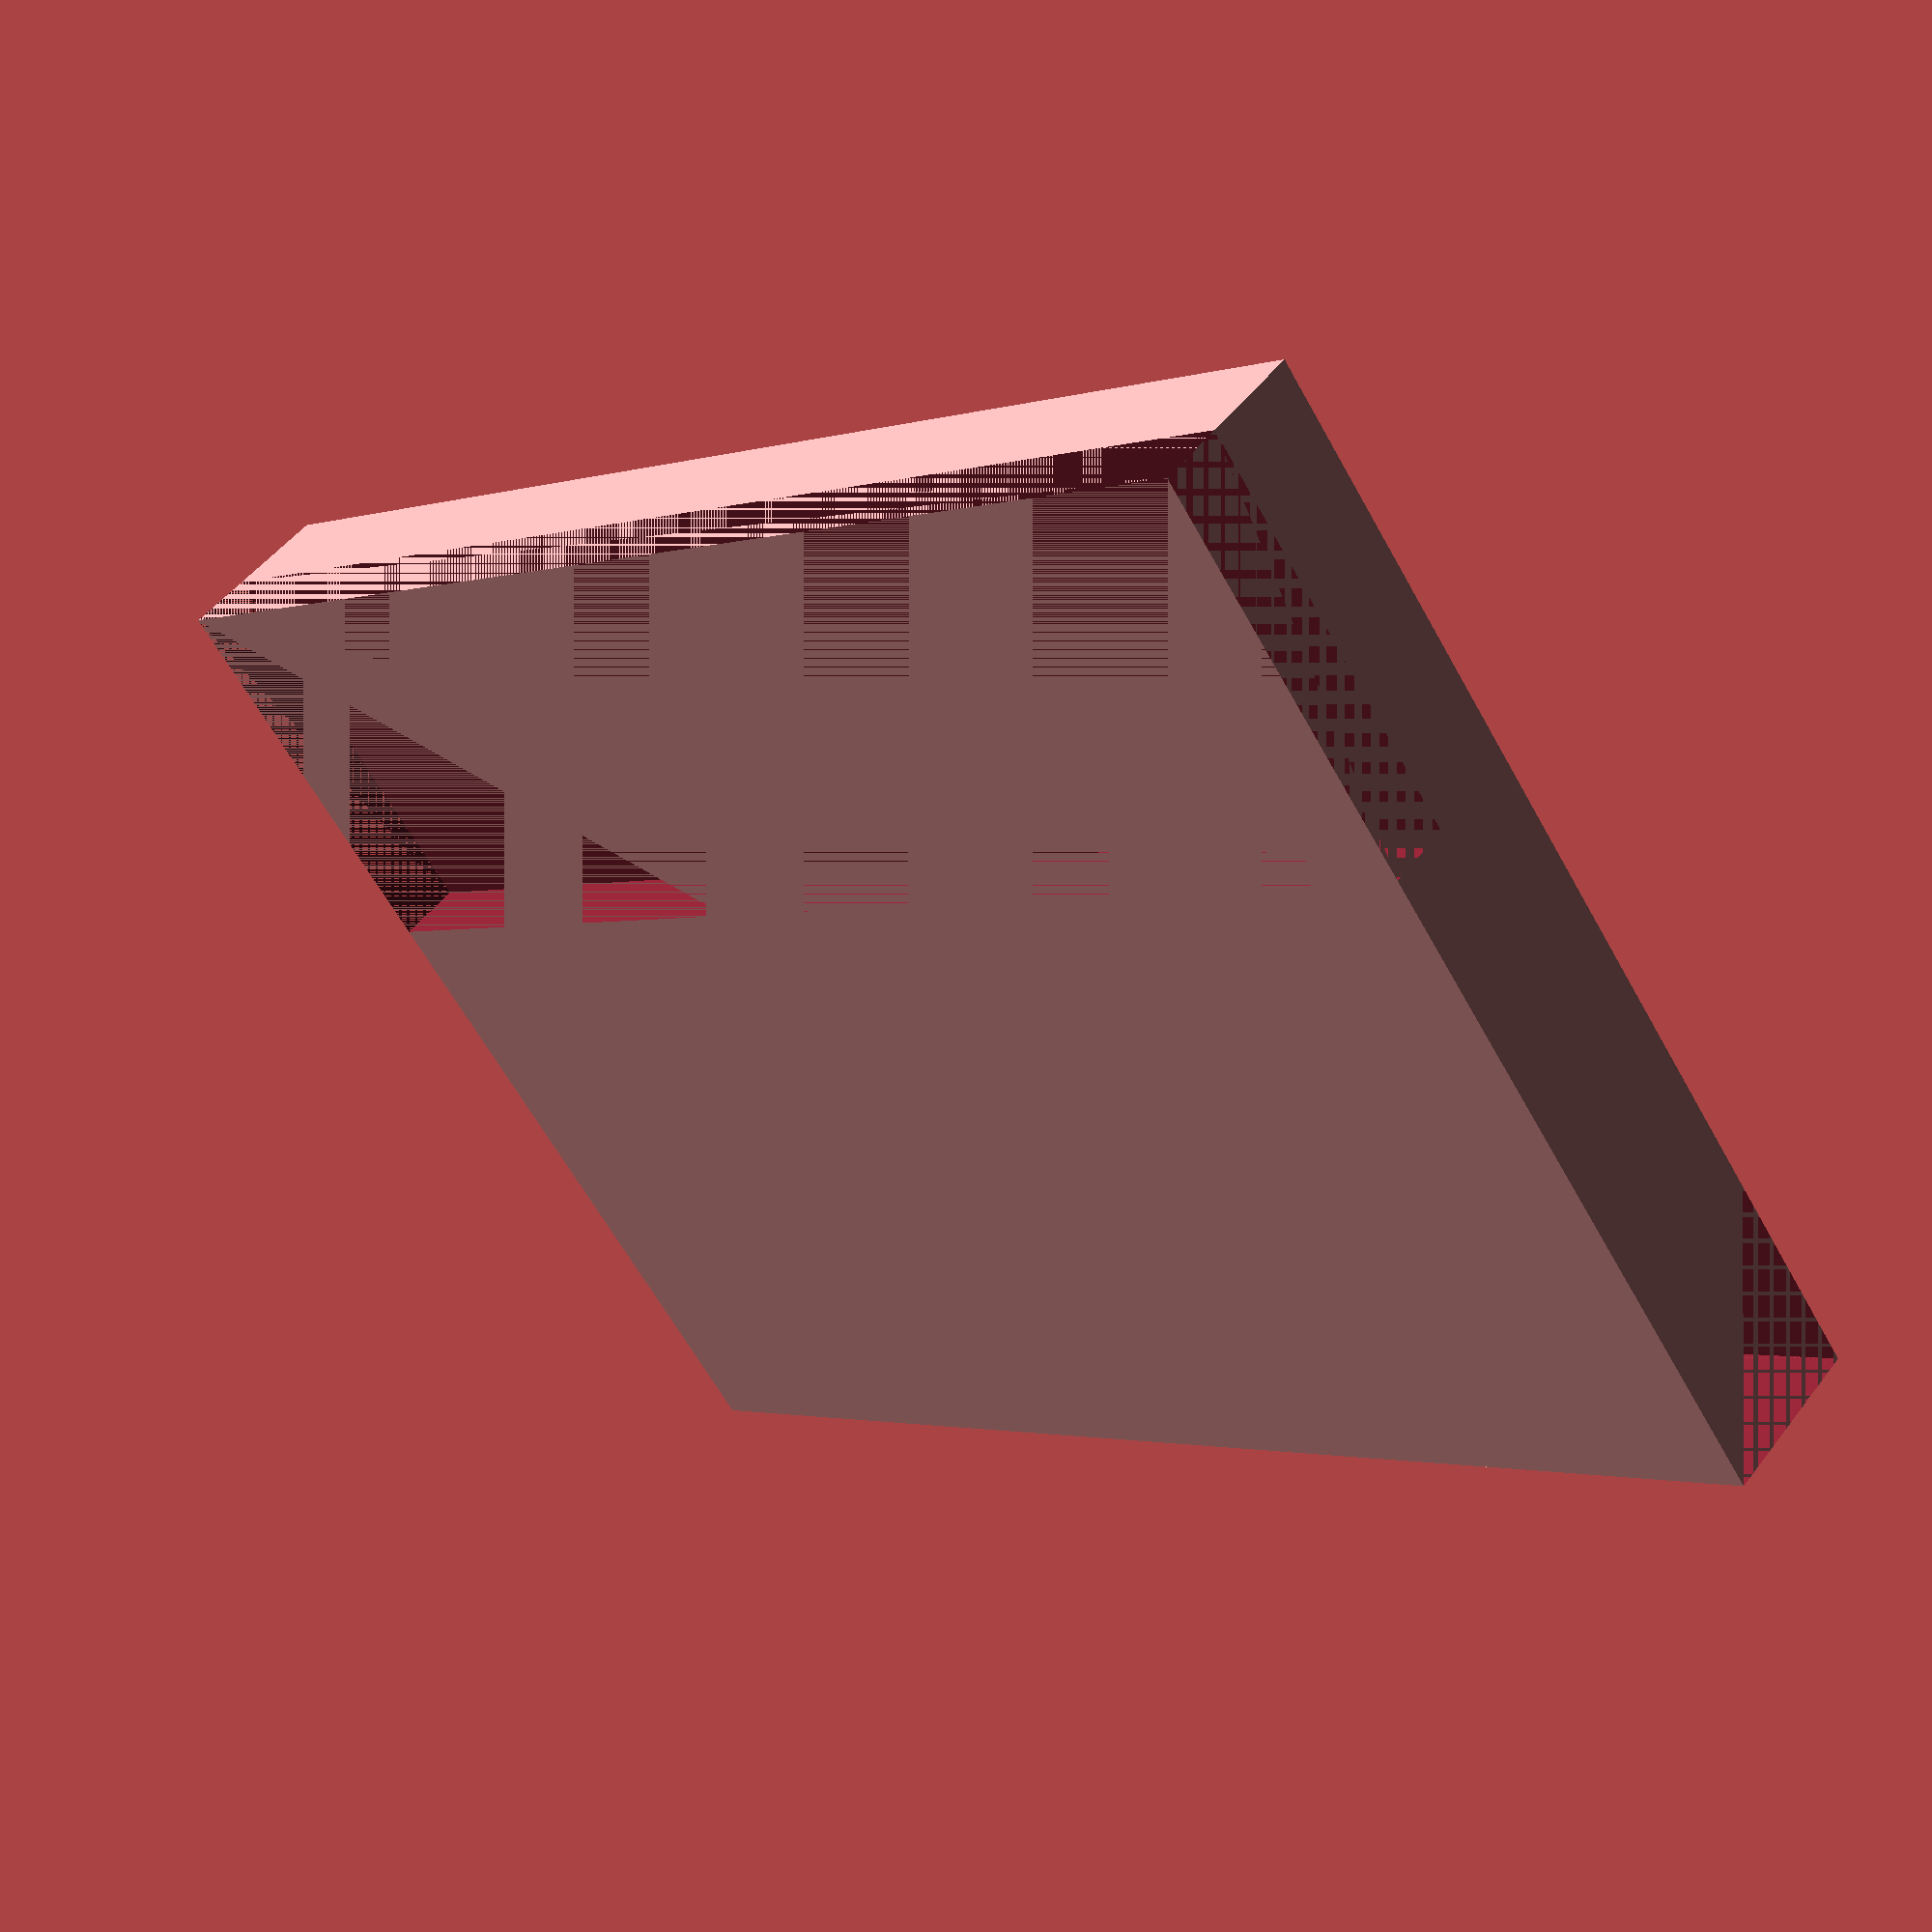
<openscad>
height = 5;
width = 43;
depth = 32;

cut_depth = 12;
cut_height = 2;

trim_depth = 6;

module triangle(x, y, z) {
    polyhedron(
        points=[[0,0,0],[x,0,0],[x,y,0],[0,y,0],[0,y,z],[x,y,z]],
        faces=[[0,1,2,3],[5,4,3,2],[0,4,5,1],[0,3,4],[5,2,1]]
    );
}

difference() {
	cube([width, depth, height]);
	translate([0, 0, height-cut_height]) cube([width, cut_depth, cut_height]);
	translate([0, depth-trim_depth, 0]) triangle(width, trim_depth, height);
}

</openscad>
<views>
elev=129.8 azim=323.2 roll=144.2 proj=p view=wireframe
</views>
